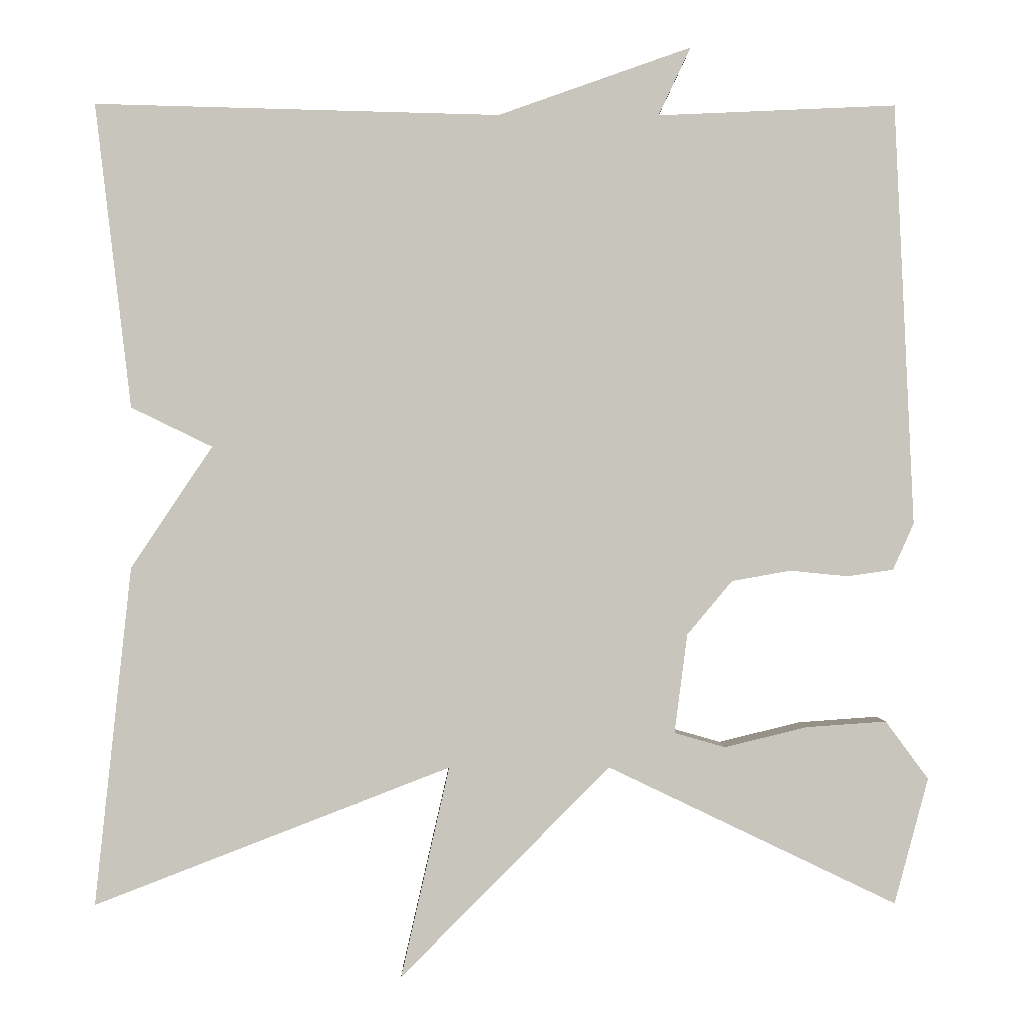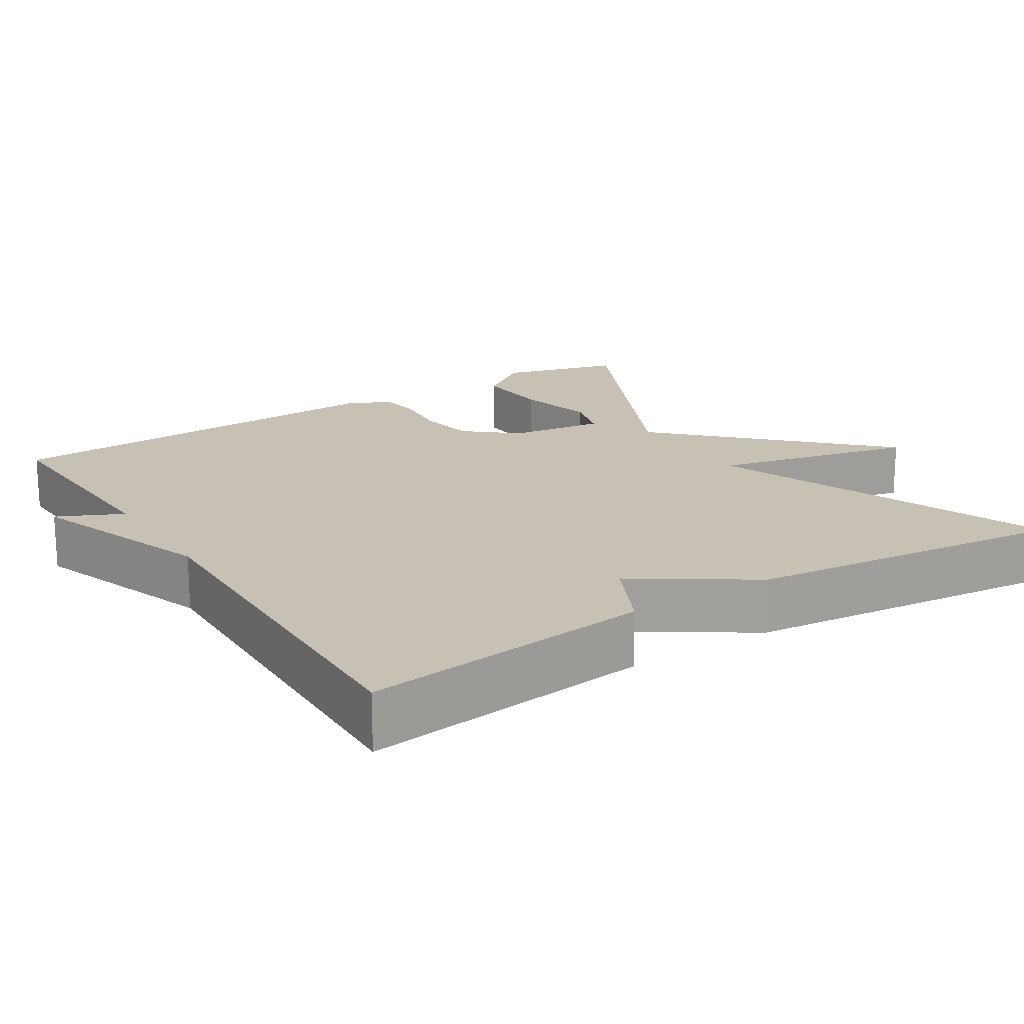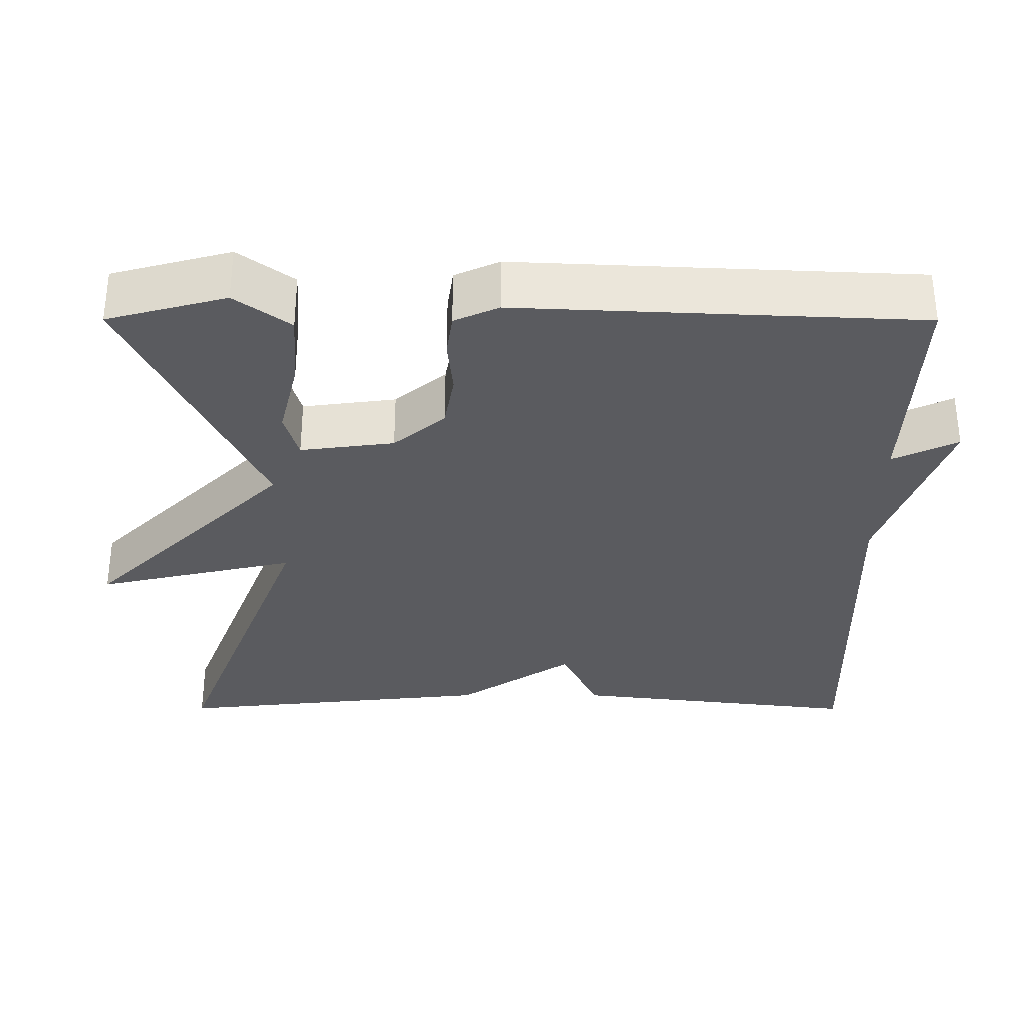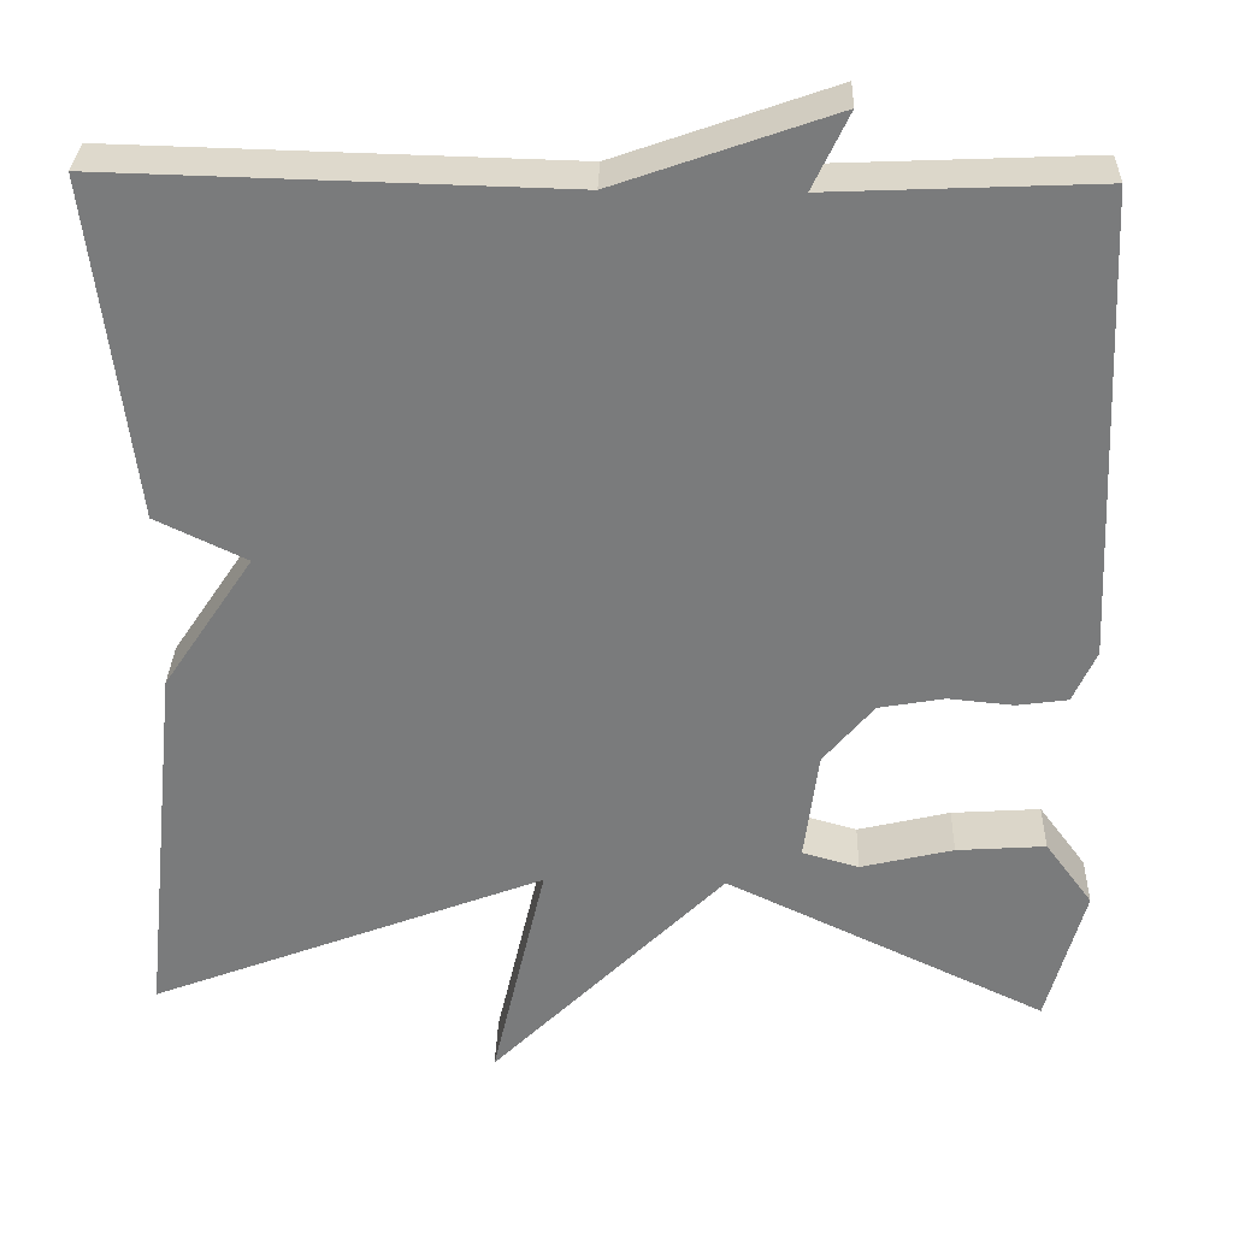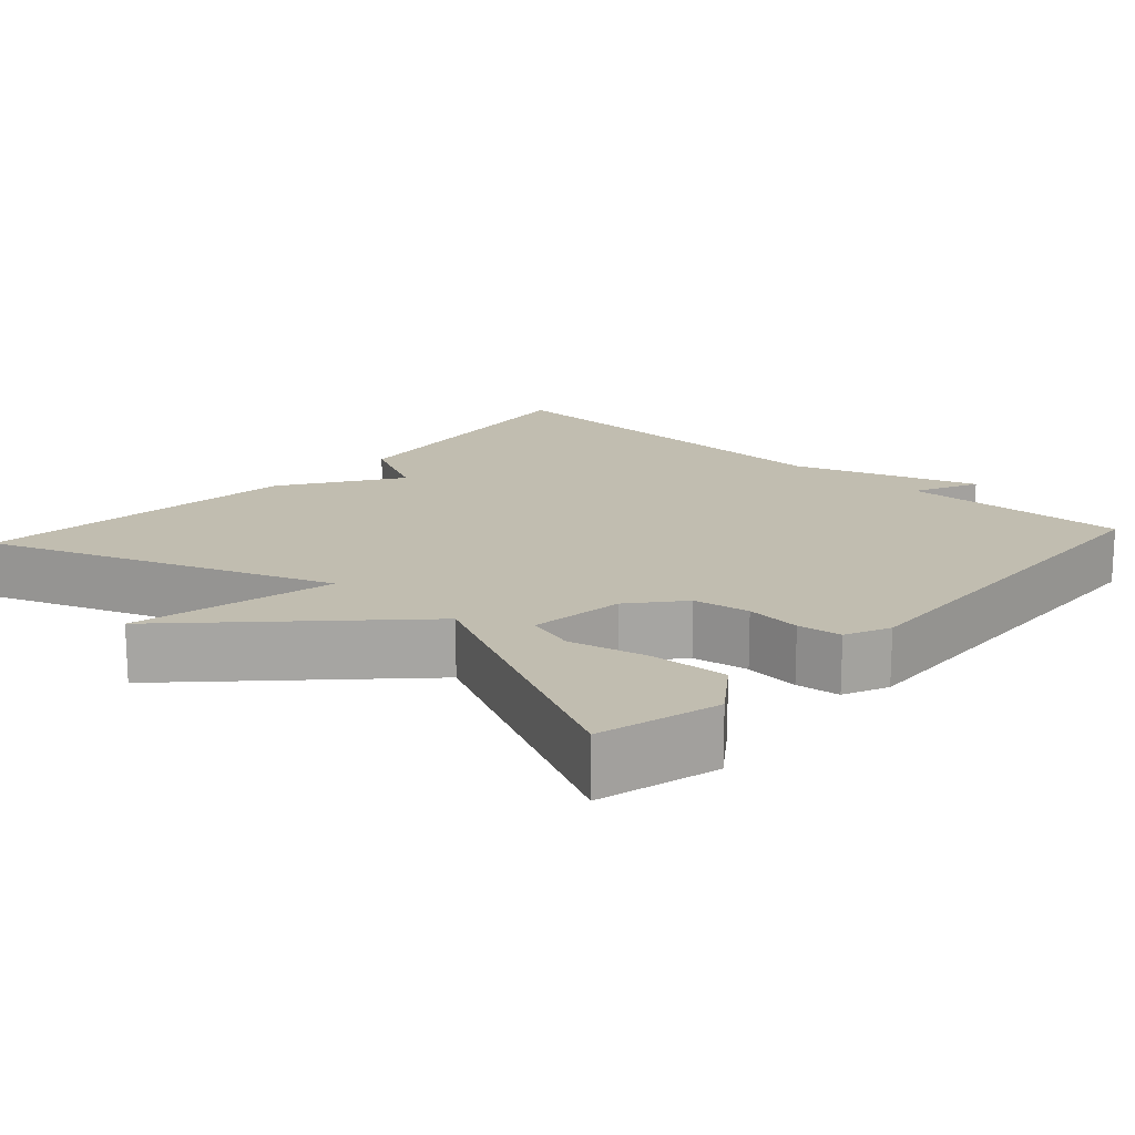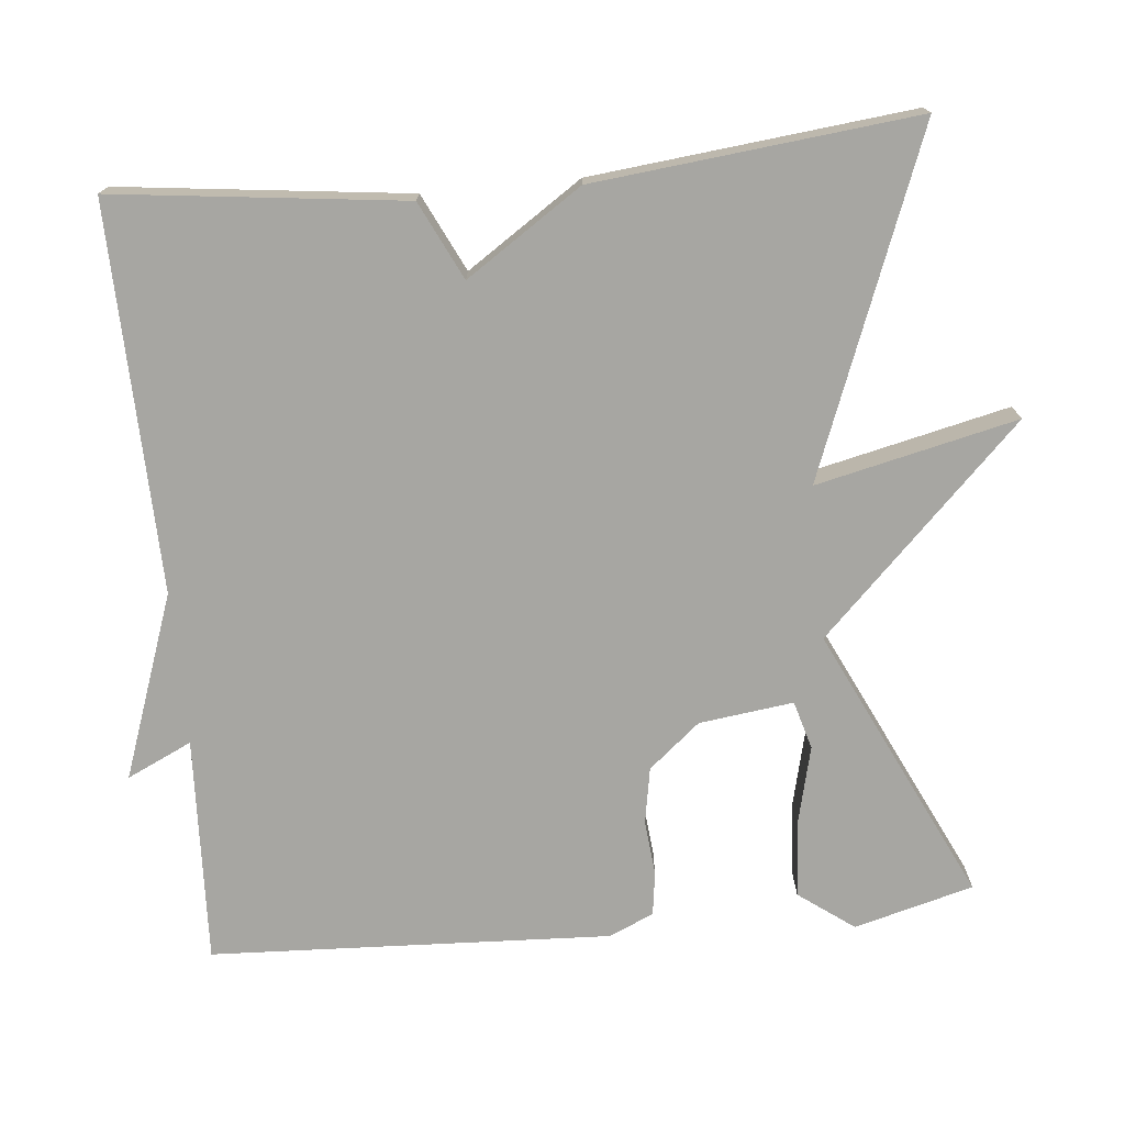
<metadata>
{"format":"obj","ext":"obj","renderer":"f3d","projection":"perspective","resolution":1024,"background":"white","views":[{"elev":0.0,"azim":179.3,"up":"+Z"},{"elev":18.6,"azim":57.6,"up":"+Y"},{"elev":-32.8,"azim":-90.1,"up":"+Y"},{"elev":31.5,"azim":-178.3,"up":"+Z"},{"elev":16.7,"azim":-137.6,"up":"+Y"},{"elev":-74.0,"azim":95.5,"up":"+Y"}]}
</metadata>
<code>
v 0.5 0.07 0.5
v 0.455 0.07 0.121
v 0.354 0.07 0.072
v 0.455 0.07 -0.079
v 0.5 0.07 -0.5
v 0.058 0.07 -0.329
v 0.118 0.07 -0.591
v -0.142 0.07 -0.329
v -0.5 0.07 -0.5
v -0.542 0.07 -0.344
v -0.489 0.07 -0.272
v -0.39 0.07 -0.279
v -0.287 0.07 -0.304
v -0.224 0.07 -0.286
v -0.24 0.07 -0.163
v -0.296 0.07 -0.096
v -0.369 0.07 -0.083
v -0.441 0.07 -0.09
v -0.498 0.07 -0.082
v -0.524 0.07 -0.024
v -0.5 0.07 0.5
v -0.204 0.07 0.487
v -0.244 0.07 0.572
v -0.004 0.07 0.487
v 0.5 0 0.5
v 0.455 0 0.121
v 0.354 0 0.072
v 0.455 0 -0.079
v 0.5 0 -0.5
v 0.058 0 -0.329
v 0.118 0 -0.591
v -0.142 0 -0.329
v -0.5 0 -0.5
v -0.542 0 -0.344
v -0.489 0 -0.272
v -0.39 0 -0.279
v -0.287 0 -0.304
v -0.224 0 -0.286
v -0.24 0 -0.163
v -0.296 0 -0.096
v -0.369 0 -0.083
v -0.441 0 -0.09
v -0.498 0 -0.082
v -0.524 0 -0.024
v -0.5 0 0.5
v -0.204 0 0.487
v -0.244 0 0.572
v -0.004 0 0.487
f 22 23 24
f 20 21 22
f 19 20 22
f 18 19 22
f 17 18 22
f 16 17 22 24
f 1 2 3
f 24 1 3
f 16 24 3
f 15 16 3
f 11 12 13
f 10 11 13
f 9 10 13
f 8 9 13 14
f 6 7 8
f 15 3 4
f 14 15 4
f 8 14 4
f 6 8 4
f 4 5 6
f 48 47 46
f 46 45 44
f 46 44 43
f 46 43 42
f 46 42 41
f 48 46 41 40
f 27 26 25
f 27 25 48
f 27 48 40
f 27 40 39
f 37 36 35
f 37 35 34
f 37 34 33
f 38 37 33 32
f 32 31 30
f 28 27 39
f 28 39 38
f 28 38 32
f 28 32 30
f 30 29 28
f 1 25 26 2
f 2 26 27 3
f 3 27 28 4
f 4 28 29 5
f 5 29 30 6
f 6 30 31 7
f 7 31 32 8
f 8 32 33 9
f 9 33 34 10
f 10 34 35 11
f 11 35 36 12
f 12 36 37 13
f 13 37 38 14
f 14 38 39 15
f 15 39 40 16
f 16 40 41 17
f 17 41 42 18
f 18 42 43 19
f 19 43 44 20
f 20 44 45 21
f 21 45 46 22
f 22 46 47 23
f 23 47 48 24
f 24 48 25 1

</code>
